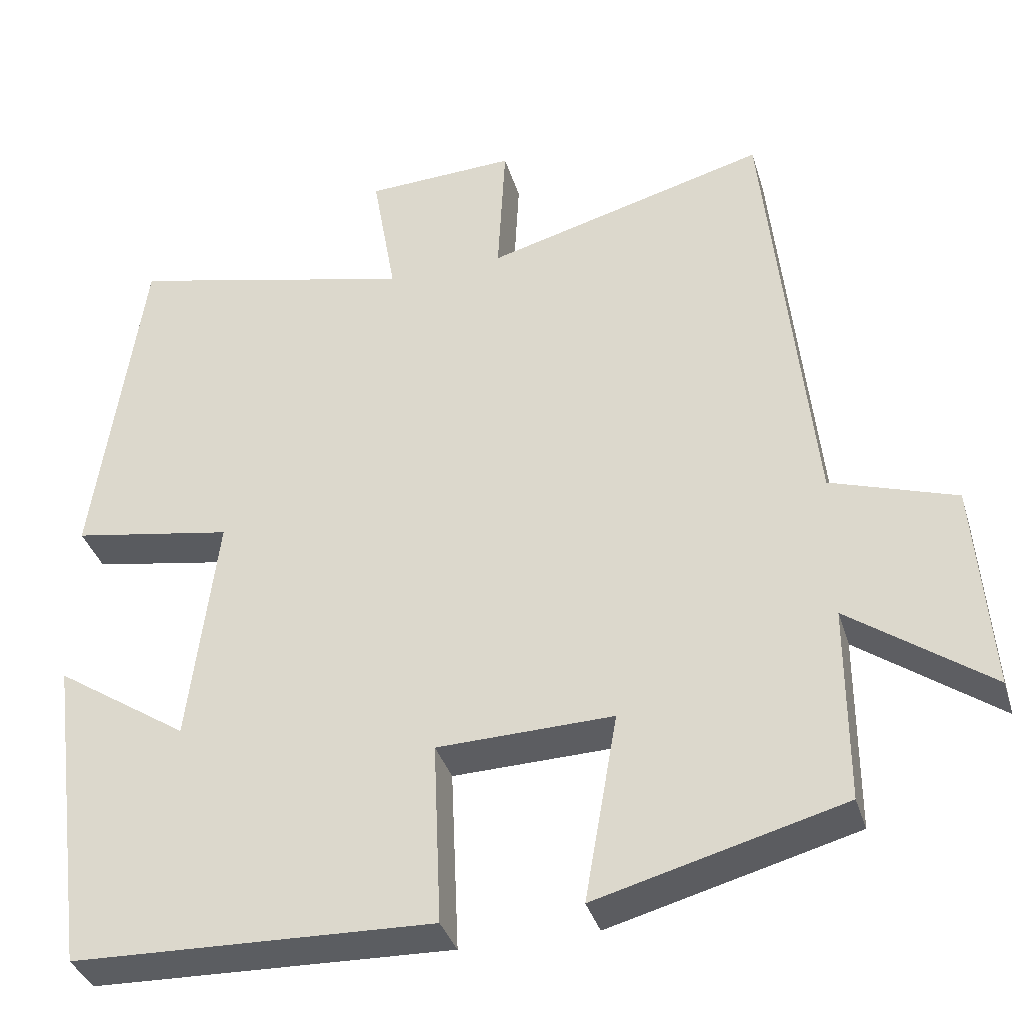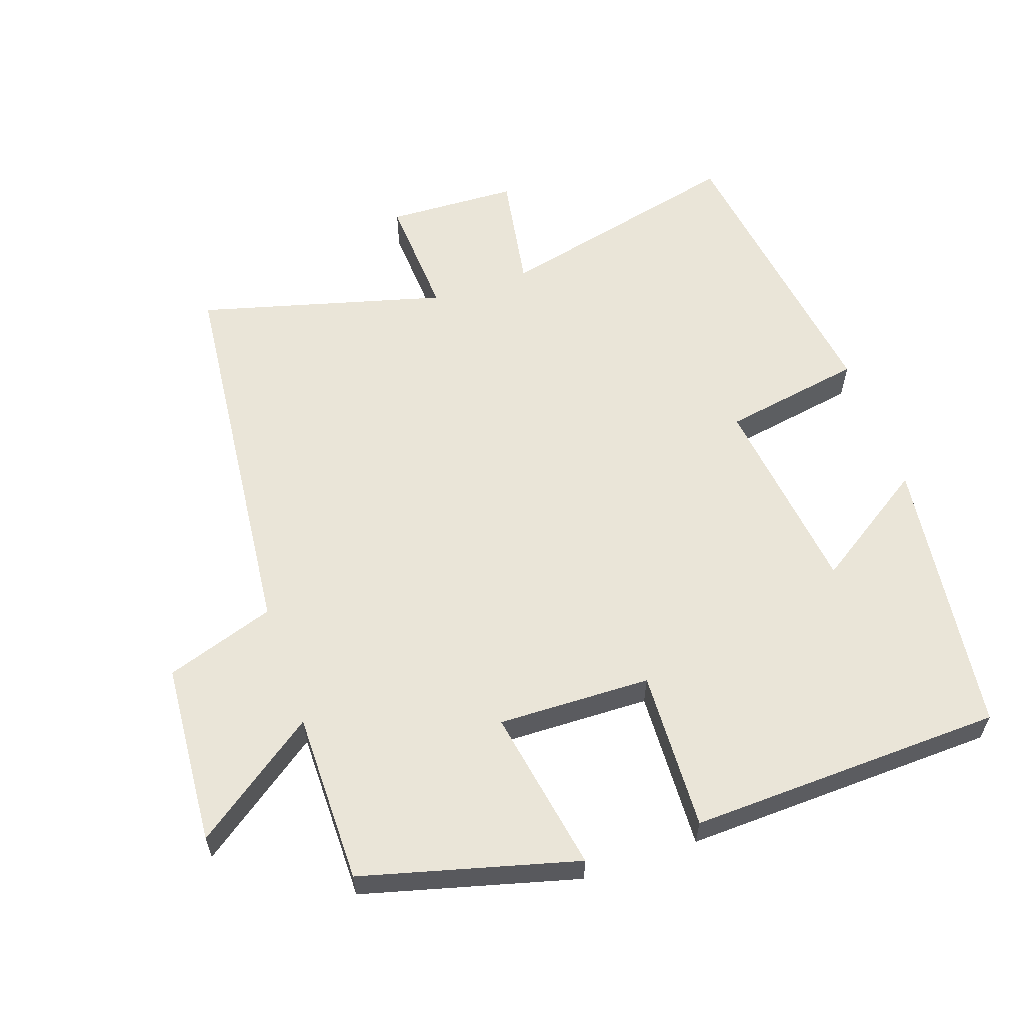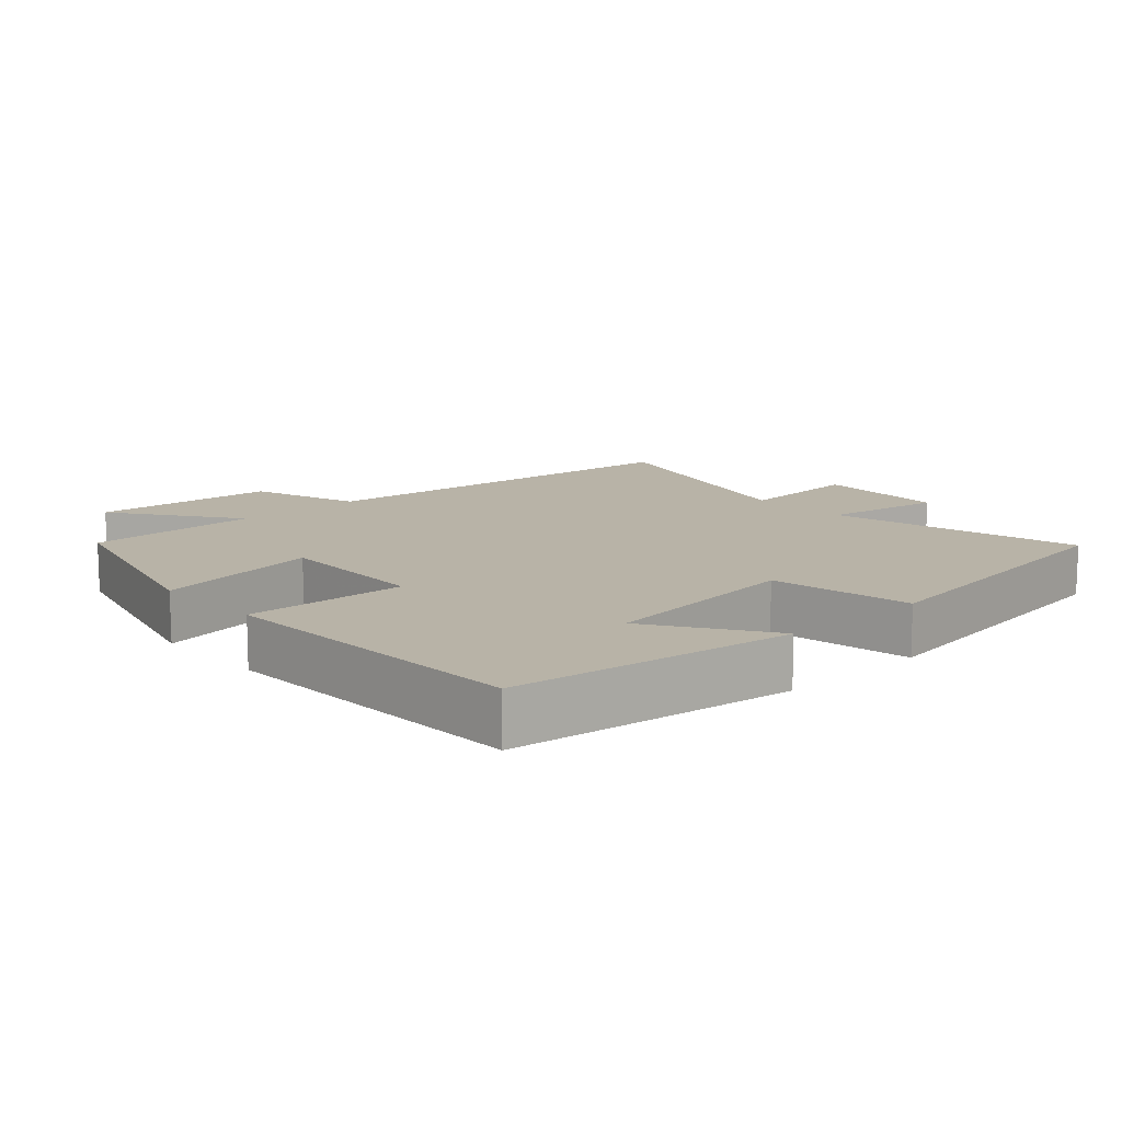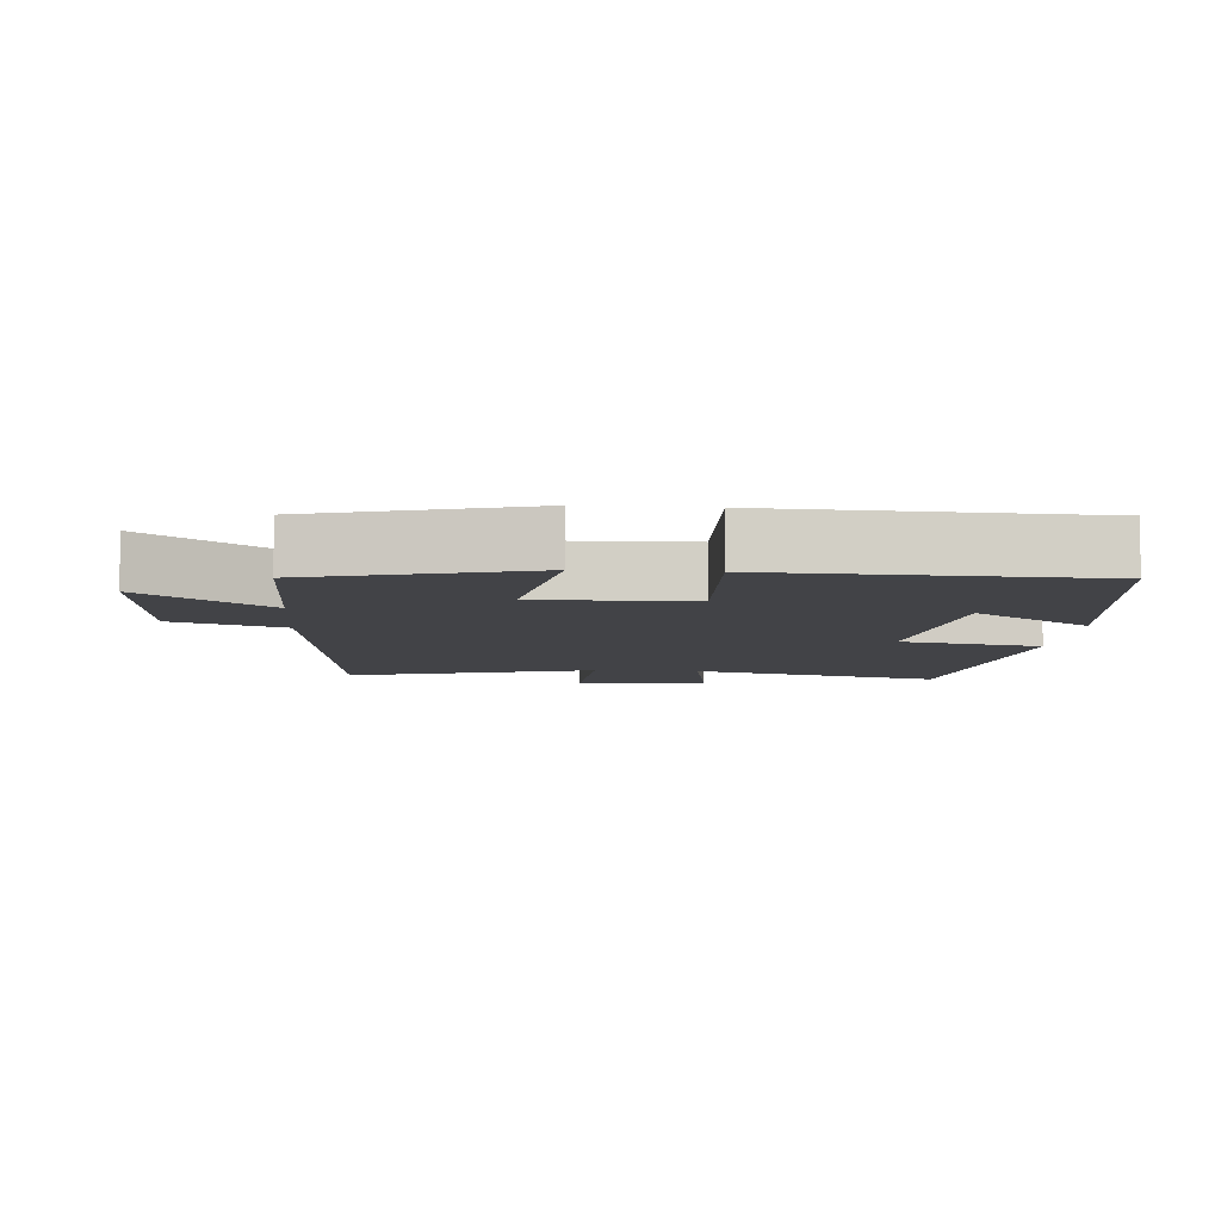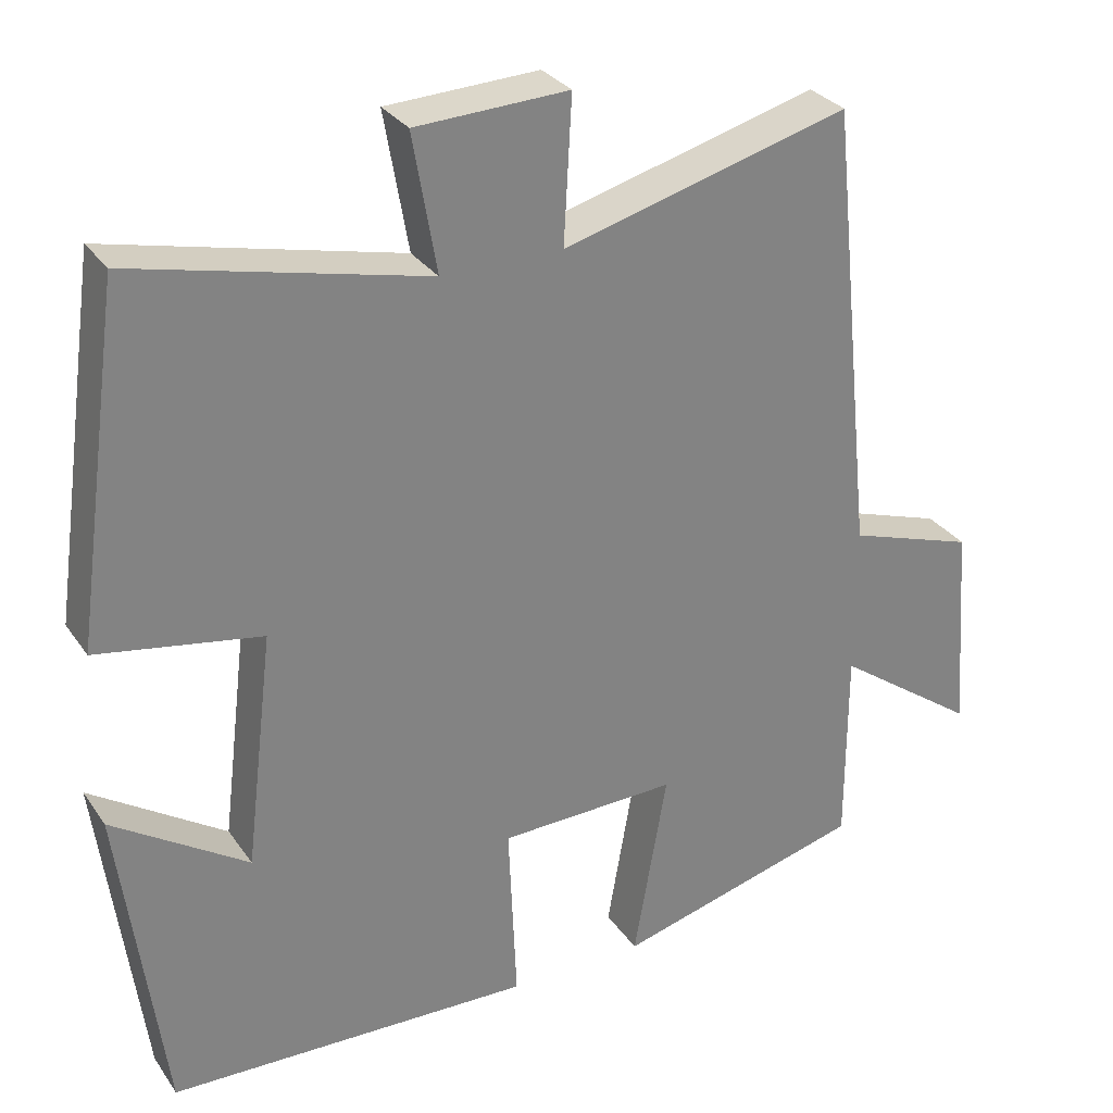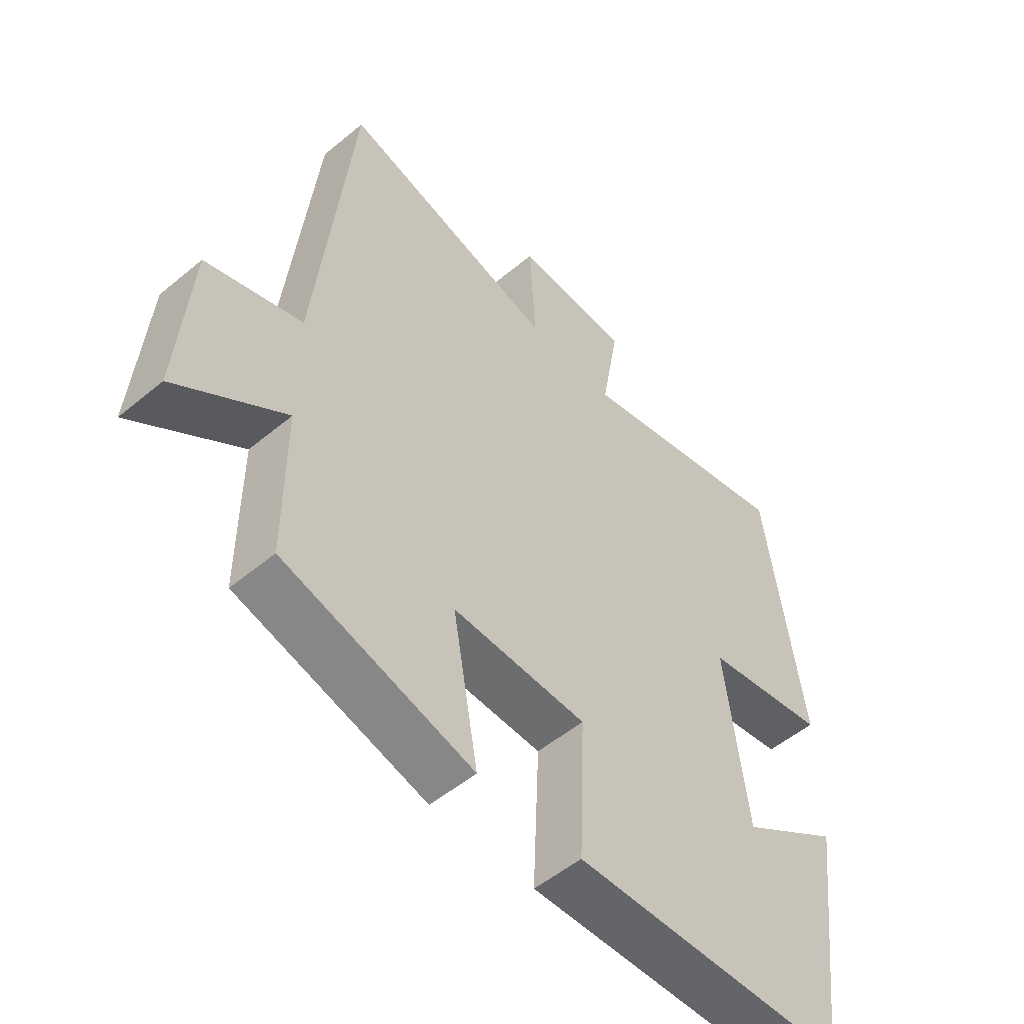
<metadata>
{"format":"obj","ext":"obj","renderer":"f3d","projection":"perspective","resolution":1024,"background":"white","views":[{"elev":-36.3,"azim":16.2,"up":"+Z"},{"elev":59.1,"azim":160.9,"up":"+Y"},{"elev":12.7,"azim":-132.4,"up":"+Y"},{"elev":-7.5,"azim":175.4,"up":"+Y"},{"elev":30.0,"azim":-28.3,"up":"+Z"},{"elev":-52.9,"azim":131.7,"up":"+Z"}]}
</metadata>
<code>
v -0.446 0.07 -0.485
v -0.5 0.07 -0.074
v -0.33 0.07 -0.186
v -0.294 0.07 0.112
v -0.5 0.07 0.148
v -0.439 0.07 0.587
v -0.072 0.07 0.5
v -0.102 0.07 0.674
v 0.09 0.07 0.682
v 0.08 0.07 0.5
v 0.441 0.07 0.598
v 0.5 0.07 0.027
v 0.66 0.07 -0.026
v 0.68 0.07 -0.294
v 0.5 0.07 -0.165
v 0.5 0.07 -0.416
v 0.186 0.07 -0.5
v 0.228 0.07 -0.26
v 0.004 0.07 -0.266
v 0.014 0.07 -0.5
v -0.446 0 -0.485
v -0.5 0 -0.074
v -0.33 0 -0.186
v -0.294 0 0.112
v -0.5 0 0.148
v -0.439 0 0.587
v -0.072 0 0.5
v -0.102 0 0.674
v 0.09 0 0.682
v 0.08 0 0.5
v 0.441 0 0.598
v 0.5 0 0.027
v 0.66 0 -0.026
v 0.68 0 -0.294
v 0.5 0 -0.165
v 0.5 0 -0.416
v 0.186 0 -0.5
v 0.228 0 -0.26
v 0.004 0 -0.266
v 0.014 0 -0.5
f 19 20 1
f 15 16 17 18
f 15 18 19
f 12 13 14 15
f 10 11 12 15
f 10 15 19
f 7 8 9 10
f 7 10 19
f 4 5 6 7
f 3 4 7 19
f 1 2 3
f 1 3 19
f 21 40 39
f 38 37 36 35
f 39 38 35
f 35 34 33 32
f 35 32 31 30
f 39 35 30
f 30 29 28 27
f 39 30 27
f 27 26 25 24
f 39 27 24 23
f 23 22 21
f 39 23 21
f 1 21 22 2
f 2 22 23 3
f 3 23 24 4
f 4 24 25 5
f 5 25 26 6
f 6 26 27 7
f 7 27 28 8
f 8 28 29 9
f 9 29 30 10
f 10 30 31 11
f 11 31 32 12
f 12 32 33 13
f 13 33 34 14
f 14 34 35 15
f 15 35 36 16
f 16 36 37 17
f 17 37 38 18
f 18 38 39 19
f 19 39 40 20
f 20 40 21 1

</code>
